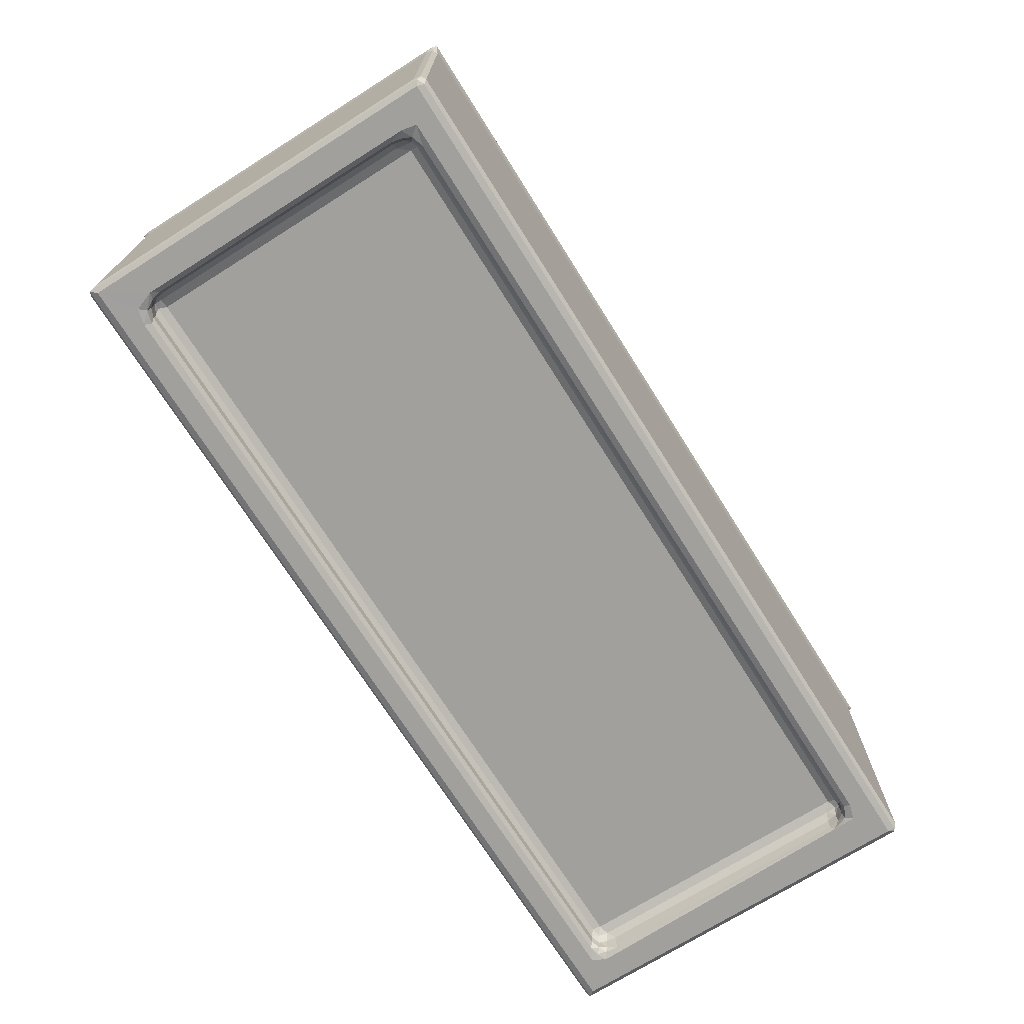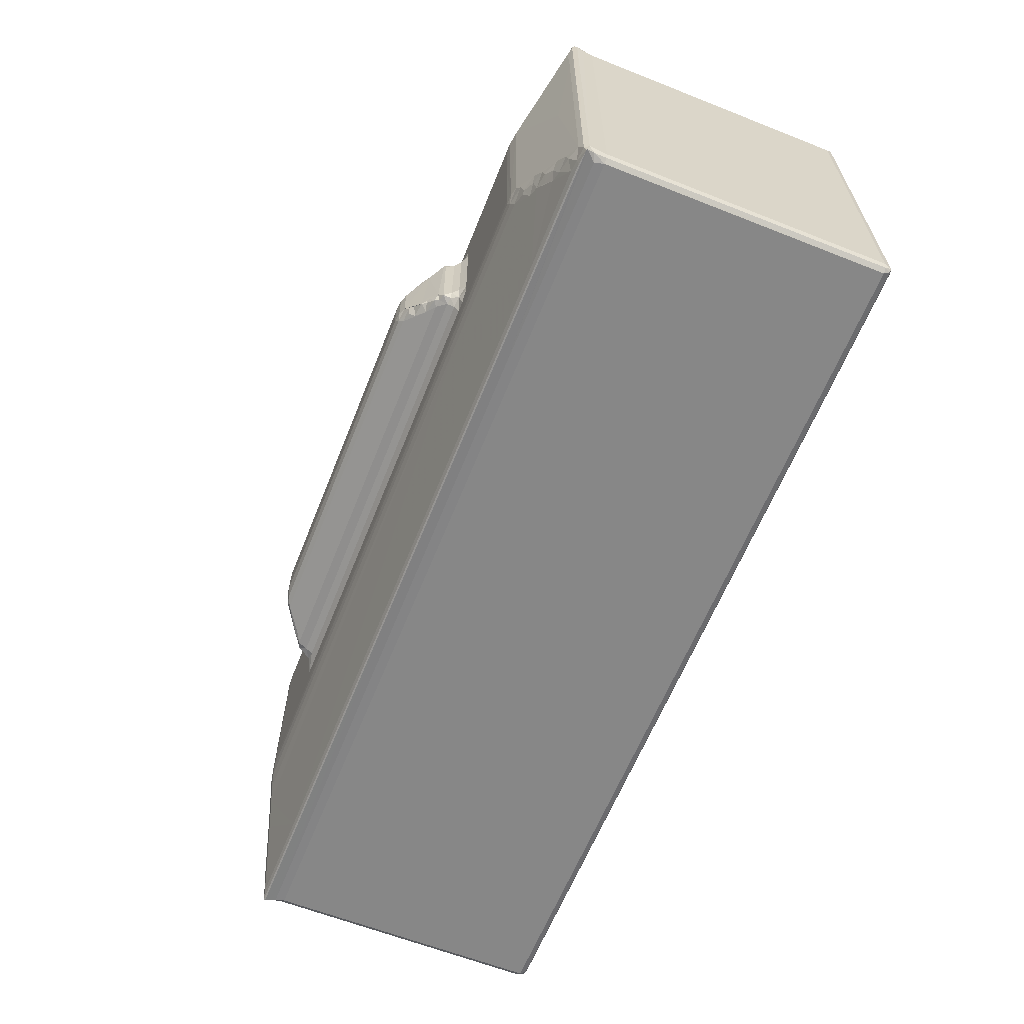
<metadata>
{"format":"obj","ext":"obj","renderer":"f3d","projection":"perspective","resolution":1024,"background":"white","views":[{"elev":-71.6,"azim":-57.8,"up":"+Z"},{"elev":-62.5,"azim":68.2,"up":"+Y"}]}
</metadata>
<code>
v -0.5196 -0.2072 -0.259
v -0.5213 -0.2038 -0.2525
v -0.5196 -0.211 -0.2492
v -0.5143 -0.2144 -0.2524
v -0.5117 -0.211 -0.259
v -0.5143 -0.2038 -0.2618
v -0.4827 -0.1827 -0.2618
v -0.5213 -0.2039 0.05378
v -0.5196 -0.211 0.0575
v -0.5143 -0.2144 0.0541
v -0.5213 0.1905 -0.2525
v -0.4858 -0.1665 -0.2618
v -0.4743 -0.1718 -0.2586
v -0.4712 -0.1687 -0.2493
v -0.4791 -0.1614 -0.2587
v -0.47 -0.1681 -0.2383
v -0.4749 -0.1608 -0.2421
v -0.4613 -0.176 -0.259
v -0.4614 -0.1729 -0.2525
v -0.4615 -0.1723 -0.2421
v -0.4682 -0.1658 -0.2339
v -0.4614 -0.1681 -0.2346
v -0.4615 -0.1602 -0.2306
v -0.4811 -0.1512 -0.259
v -0.4773 -0.1493 -0.2421
v -0.4712 -0.1493 -0.2346
v -0.4797 0.1359 -0.2525
v -0.4773 0.1358 -0.2421
v -0.4858 0.1443 -0.2618
v -0.481 0.1359 -0.259
v -0.4712 0.147 -0.2346
v -0.1253 -0.1723 -0.2421
v 0.469 -0.2039 -0.2618
v 0.469 -0.2144 -0.2525
v 0.0883 -0.2145 0.05369
v -0.1196 -0.1729 -0.2525
v -0.4615 0.1469 -0.2306
v -0.5222 -0.2038 0.06481
v -0.5226 -0.2117 0.07299
v -0.5174 -0.215 0.06415
v -0.5206 -0.2165 0.07591
v -0.5207 -0.2153 0.07756
v -0.5121 -0.2106 0.07976
v -0.5203 -0.2038 0.0783
v -0.504 -0.1914 0.08436
v -0.4928 -0.1922 0.08611
v -0.5138 -0.1906 0.08111
v -0.4048 -0.2106 0.07977
v -0.4588 -0.1588 0.09785
v -0.1016 -0.2165 0.07588
v -0.5145 -0.01865 0.08078
v -0.4705 -0.1483 0.09618
v -0.4691 -0.1577 0.09628
v -0.4261 0.004441 0.1117
v -0.4412 -0.1282 0.1061
v -0.4375 -0.1377 0.1052
v -0.4269 -0.1146 0.1114
v -0.4264 -0.1251 0.1097
v -0.4149 -0.1145 0.1128
v -0.4166 -0.1025 0.1138
v -0.4061 -0.1046 0.1144
v -0.4066 -0.09444 0.1148
v -0.2078 -0.0947 0.1148
v -0.4167 0.08735 0.1138
v -0.4066 -0.0173 0.1148
v -0.07908 -0.1689 0.09439
v 0.3426 -0.21 0.08001
v 0.199 -0.1241 0.1101
v -0.286 -0.06015 0.1148
v -0.2856 -0.07242 0.1148
v -0.2746 -0.06111 0.1208
v -0.2781 -0.05049 0.1201
v -0.264 -0.06463 0.1201
v -0.2728 -0.05027 0.1269
v -0.2687 -0.05375 0.1355
v -0.2638 -0.05925 0.1278
v -0.2781 0.03678 0.12
v -0.2729 0.03653 0.1267
v -0.2637 -0.04834 0.1398
v -0.2611 -0.05576 0.1382
v -0.2543 -0.04933 0.146
v -0.2494 -0.05161 0.145
v -0.2425 -0.04102 0.1554
v -0.2327 0.02136 0.1626
v -0.227 -0.03883 0.1637
v -0.2269 -0.03325 0.1669
v -0.2186 -0.02646 0.1703
v -0.2169 -0.03399 0.1686
v -0.2183 0.01136 0.1703
v -0.209 -0.02675 0.1715
v -0.209 -0.01773 0.1719
v -0.0819 -0.07249 0.1148
v 0.1716 -0.03866 0.164
v 0.1639 -0.01803 0.1719
v -0.2089 0.004293 0.1719
v 0.1679 -0.03395 0.1686
v 0.1959 -0.05124 0.1455
v 0.2078 -0.05584 0.138
v 0.164 0.004438 0.1718
v -0.5144 0.1906 -0.2618
v -0.5196 0.1977 -0.2589
v -0.4782 0.1652 -0.2617
v -0.4784 0.1471 -0.2588
v -0.4761 0.1472 -0.2421
v -0.4712 0.1553 -0.2525
v -0.472 0.1585 -0.2597
v -0.4716 0.1535 -0.2373
v -0.4615 0.1595 -0.2525
v -0.4578 0.1626 -0.259
v -0.4615 0.1694 -0.2618
v -0.4615 0.159 -0.2421
v -0.4652 0.1548 -0.2345
v -0.5143 0.2011 -0.2525
v -0.5197 0.1977 0.05349
v -0.5143 0.2011 -0.09162
v -0.4331 0.2011 -0.03692
v -0.2277 0.201 -0.07661
v 0.09192 0.1977 -0.259
v -0.03359 0.2011 -0.2525
v -0.1973 0.2011 -0.1141
v -0.1663 0.2011 -0.04322
v 0.4198 0.1626 -0.259
v 0.4125 0.1548 -0.2346
v 0.469 0.1905 -0.2618
v 0.03026 0.201 -0.2228
v 0.03076 0.2011 -0.1526
v 0.1475 0.201 -0.1005
v -0.5213 0.1905 0.05379
v -0.5227 0.1976 0.07269
v -0.5002 0.1677 0.08576
v -0.514 0.1788 0.08099
v -0.4838 0.145 0.0915
v -0.4599 0.1223 0.09986
v -0.5203 0.1851 0.07825
v -0.4983 0.1758 0.08554
v -0.4761 0.1562 0.09214
v -0.4797 0.1711 0.08879
v -0.4673 0.1417 0.09694
v -0.4604 0.1596 0.09283
v -0.4288 0.09413 0.1108
v -0.4069 0.08141 0.1148
v -0.4468 0.113 0.1043
v -0.4405 0.1229 0.1044
v -0.4271 0.1054 0.1098
v -0.4111 0.1012 0.1128
v -0.4355 0.1183 0.1071
v -0.4249 0.1298 0.1034
v -0.4153 0.1114 0.1099
v -0.4458 0.1383 0.1004
v -0.385 0.1968 0.07996
v -0.4068 0.09138 0.1144
v -0.5143 0.2011 0.05427
v -0.4619 0.2011 0.01502
v -0.5046 0.1954 0.07998
v -0.5145 0.202 0.06704
v -0.521 0.1994 0.06716
v -0.521 0.2021 0.0774
v -0.5209 0.2032 0.07582
v -0.494 0.1957 0.08024
v -0.2584 0.201 0.05367
v -0.286 0.03721 0.1147
v -0.286 0.04819 0.1147
v -0.2539 0.1107 0.1101
v -0.2734 0.04747 0.1187
v -0.275 0.05916 0.1147
v -0.2604 0.05089 0.1201
v -0.2638 0.04522 0.1276
v -0.2706 0.04249 0.127
v -0.264 0.05916 0.1147
v -0.05196 0.111 0.11
v -0.2617 0.03425 0.1413
v -0.2698 0.0402 0.1338
v -0.2545 0.02427 0.1465
v -0.249 0.03231 0.1482
v -0.2462 0.02985 0.1523
v -0.2367 0.02335 0.1587
v -0.235 0.03034 0.1546
v -0.2618 0.04144 0.1377
v -0.2586 0.03885 0.1416
v -0.2451 0.03766 0.1439
v -0.2268 0.01255 0.1668
v -0.2239 0.02441 0.1634
v -0.2177 0.02005 0.1682
v -0.209 0.01316 0.1713
v -0.1547 0.2011 0.002468
v -0.2334 0.2018 0.06523
v 0.2199 0.1801 0.08582
v 0.2297 0.05916 0.1148
v 0.3616 0.08099 0.1148
v 0.2221 0.05089 0.1201
v 0.1638 0.01318 0.1713
v 0.1666 0.02007 0.1682
v 0.2141 0.04156 0.1376
v 0.01055 0.2011 0.05359
v 0.2199 0.2018 0.06505
v 0.4743 0.2019 0.07755
v 0.03651 0.2011 0.005804
v 0.4716 -0.211 -0.259
v 0.4161 -0.1827 -0.2618
v 0.4161 -0.176 -0.259
v 0.4161 -0.1728 -0.2525
v 0.4161 -0.1723 -0.2421
v 0.4161 0.1469 -0.2306
v 0.4161 -0.1603 -0.2306
v 0.4161 -0.1681 -0.2345
v 0.4337 -0.1779 -0.2618
v 0.4743 -0.2085 -0.2589
v 0.4743 -0.211 -0.2523
v 0.4759 -0.2038 -0.2524
v 0.4759 -0.2038 -0.1937
v 0.4759 -0.2039 -0.008503
v 0.4759 -0.1449 -0.0813
v 0.4289 -0.1703 -0.2597
v 0.4258 -0.1687 -0.2525
v 0.4227 -0.1689 -0.2367
v 0.4355 -0.1531 -0.259
v 0.4319 -0.1608 -0.2525
v 0.4404 -0.1572 -0.2618
v 0.4295 -0.1608 -0.2421
v 0.4246 -0.1642 -0.2345
v 0.4343 -0.1493 -0.2525
v 0.4319 -0.1493 -0.2421
v 0.4258 -0.1529 -0.2346
v 0.4403 0.1554 -0.2618
v 0.4759 0.007119 -0.2525
v 0.4319 0.1359 -0.2421
v 0.4356 0.1372 -0.259
v 0.4742 0.1976 -0.259
v 0.4759 0.003431 -0.1364
v 0.4759 0.009277 -0.05083
v 0.2259 -0.2151 0.06508
v 0.3616 -0.09499 0.1147
v 0.2186 -0.07248 0.1147
v 0.3656 -0.1146 0.1128
v 0.2167 -0.05923 0.1278
v 0.2184 -0.06463 0.12
v 0.1637 -0.02677 0.1715
v 0.1846 -0.04455 0.1552
v 0.4588 -0.2153 0.07754
v 0.4755 -0.2165 0.07602
v 0.3924 -0.1493 0.1012
v 0.3614 -0.1047 0.1144
v 0.2296 -0.07248 0.1147
v 0.2292 -0.05994 0.1188
v 0.2242 -0.05714 0.1267
v 0.2275 -0.05027 0.1269
v 0.2327 -0.04683 0.1201
v 0.2406 -0.06151 0.1148
v 0.2406 -0.0502 0.1148
v 0.2327 0.0405 0.12
v 0.3705 -0.1254 0.1096
v 0.3616 0.009348 0.1148
v 0.1731 -0.02589 0.1703
v 0.1829 -0.04006 0.1612
v 0.1814 -0.02677 0.1669
v 0.1863 -0.03591 0.1631
v 0.1919 -0.0363 0.1584
v 0.2007 -0.04375 0.1526
v 0.2041 -0.04577 0.1481
v 0.213 -0.05283 0.1419
v 0.2162 -0.055 0.1369
v 0.2184 -0.04546 0.1397
v 0.2236 -0.05503 0.1351
v 0.2067 -0.0358 0.1483
v 0.2064 0.02813 0.1486
v 0.4689 -0.2144 0.05384
v 0.477 -0.2164 0.07509
v 0.4663 -0.2151 0.06417
v 0.4481 -0.2083 0.08062
v 0.4243 -0.1811 0.09005
v 0.4743 -0.211 0.05388
v 0.4759 -0.2038 0.05379
v 0.437 -0.1867 0.08801
v 0.4606 -0.2092 0.07981
v 0.4539 -0.1896 0.08534
v 0.4514 -0.1779 0.08689
v 0.475 -0.2124 0.06716
v 0.4773 -0.204 0.07271
v 0.475 -0.2078 0.07814
v 0.469 -0.1908 0.08081
v 0.3861 -0.1339 0.1066
v 0.3712 -0.1007 0.1138
v 0.4044 -0.1562 0.09884
v 0.39 -0.1311 0.1067
v 0.4152 -0.1677 0.09451
v 0.4035 -0.141 0.1019
v 0.4188 -0.1448 0.09833
v 0.421 -0.1567 0.09682
v 0.3871 -0.1157 0.1094
v 0.4065 -0.1259 0.1026
v 0.3806 -0.1018 0.1117
v 0.446 -0.0118 0.08893
v 0.4759 -0.05373 -0.004956
v 0.4759 -0.001299 0.05379
v 0.4312 -0.1697 0.09204
v 0.4394 -0.16 0.0911
v 0.4768 0.1906 0.06494
v 0.4772 0.1989 0.0729
v 0.4749 0.1947 0.07825
v 0.2249 0.2011 -0.2525
v 0.3958 0.201 -0.09028
v 0.2759 0.2011 -0.1584
v 0.4161 0.1595 -0.2525
v 0.4321 0.1694 -0.2618
v 0.4161 0.159 -0.2421
v 0.4689 0.2011 -0.2525
v 0.3889 0.201 -0.2122
v 0.4689 0.2011 -0.0436
v 0.4258 0.1433 -0.2346
v 0.4331 0.1511 -0.259
v 0.4319 0.1475 -0.2525
v 0.4307 0.1472 -0.2421
v 0.4258 0.1553 -0.2557
v 0.4301 0.1603 -0.2604
v 0.4258 0.155 -0.2459
v 0.4228 0.1529 -0.2365
v 0.4759 0.1904 -0.2524
v 0.4759 0.1905 -0.06703
v 0.4689 0.2011 -0.1405
v 0.4742 0.1977 -0.2557
v 0.4743 0.1977 0.04981
v 0.218 0.04527 0.1276
v 0.2484 0.1527 0.09534
v 0.3785 0.1105 0.1101
v 0.3683 0.09164 0.1143
v 0.3693 0.1012 0.1128
v 0.1823 0.02425 0.1637
v 0.2088 0.03784 0.1438
v 0.1971 0.2011 0.05406
v 0.4755 0.2032 0.07582
v 0.4647 0.1969 0.07993
v 0.2278 0.03628 0.1266
v 0.2406 0.0482 0.1148
v 0.2252 0.04349 0.1232
v 0.2312 0.04953 0.1175
v 0.2406 0.05907 0.1148
v 0.433 0.1652 0.09095
v 0.1732 0.0128 0.1702
v 0.1812 0.01416 0.1671
v 0.1977 0.02816 0.1544
v 0.1948 0.03196 0.1522
v 0.2219 0.03933 0.1369
v 0.2236 0.03329 0.1352
v 0.3811 0.09939 0.1116
v 0.4008 0.1309 0.1026
v 0.4243 0.1417 0.0965
v 0.4759 0.1299 -0.002171
v 0.476 0.1904 0.05389
v 0.469 0.1312 0.08083
v 0.4679 0.186 0.08121
v 0.4689 0.2011 0.05381
v 0.4697 0.2018 0.06503
v 0.4756 0.1992 0.06463
f 1 3 2
f 1 4 3
f 1 5 4
f 1 6 5
f 3 8 2
f 3 9 8
f 3 10 9
f 3 4 10
f 2 8 11
f 6 12 7
f 7 12 13
f 13 15 14
f 12 15 13
f 14 17 16
f 14 15 17
f 13 19 18
f 13 14 19
f 7 13 18
f 14 20 19
f 14 16 20
f 16 17 21
f 16 22 20
f 16 21 22
f 21 23 22
f 12 24 15
f 15 25 17
f 15 24 25
f 17 26 21
f 17 25 26
f 21 26 23
f 24 27 25
f 27 28 25
f 25 28 26
f 1 2 11
f 12 6 29
f 24 30 27
f 12 30 24
f 12 29 30
f 28 31 26
f 26 31 23
f 19 20 32
f 20 22 32
f 5 6 33
f 5 34 4
f 4 35 10
f 18 19 36
f 19 32 36
f 4 34 35
f 9 38 8
f 9 39 38
f 9 40 39
f 9 10 40
f 41 39 40
f 41 42 39
f 42 45 44
f 42 43 45
f 39 42 44
f 43 46 45
f 44 45 47
f 43 48 46
f 46 48 49
f 41 40 50
f 42 48 43
f 44 47 51
f 47 45 52
f 45 46 53
f 45 53 52
f 46 49 53
f 47 52 51
f 52 54 51
f 53 55 52
f 53 49 55
f 49 56 55
f 49 48 56
f 52 55 57
f 56 57 55
f 56 58 57
f 58 59 57
f 57 59 60
f 59 61 60
f 60 61 62
f 61 63 62
f 52 57 54
f 57 60 64
f 57 64 54
f 60 65 64
f 60 62 65
f 62 63 65
f 41 50 42
f 48 67 66
f 10 35 40
f 56 68 58
f 58 68 59
f 63 69 65
f 63 70 69
f 48 66 56
f 70 71 69
f 69 71 72
f 70 73 71
f 71 74 72
f 71 75 74
f 71 76 75
f 71 73 76
f 69 72 77
f 72 74 78
f 72 78 77
f 75 80 79
f 75 76 80
f 80 81 79
f 80 82 81
f 74 75 78
f 79 81 83
f 83 84 79
f 81 85 83
f 81 82 85
f 84 83 86
f 83 85 86
f 86 88 87
f 85 88 86
f 86 87 89
f 88 90 87
f 87 90 91
f 87 91 89
f 70 63 92
f 70 92 73
f 82 93 85
f 85 93 88
f 90 94 91
f 91 94 95
f 88 96 90
f 93 96 88
f 80 97 82
f 76 98 80
f 80 98 97
f 82 97 93
f 1 100 6
f 6 100 29
f 31 37 23
f 1 11 101
f 1 101 100
f 29 100 102
f 30 103 27
f 29 103 30
f 27 104 28
f 27 103 104
f 28 104 31
f 103 106 105
f 29 106 103
f 29 102 106
f 103 107 104
f 103 105 107
f 106 108 105
f 106 109 108
f 106 110 109
f 106 102 110
f 105 111 107
f 105 108 111
f 104 107 31
f 31 112 37
f 31 107 112
f 107 111 112
f 102 100 110
f 101 114 113
f 11 114 101
f 114 115 113
f 115 116 117
f 101 113 118
f 100 101 118
f 118 113 119
f 117 116 121
f 113 115 120
f 115 117 120
f 113 120 119
f 109 122 108
f 109 110 122
f 37 112 123
f 111 123 112
f 100 118 124
f 119 120 126
f 120 117 127
f 8 38 129
f 38 39 129
f 11 8 128
f 8 129 128
f 44 51 131
f 51 130 131
f 130 51 132
f 132 51 133
f 39 44 129
f 44 131 134
f 129 44 134
f 132 136 130
f 130 137 135
f 130 136 137
f 132 133 138
f 132 138 136
f 138 139 136
f 136 139 137
f 54 140 51
f 51 140 133
f 54 64 140
f 64 65 141
f 133 140 142
f 133 142 143
f 140 145 144
f 140 64 145
f 140 144 146
f 140 146 142
f 143 146 147
f 142 146 143
f 144 145 148
f 147 146 148
f 144 148 146
f 133 149 138
f 133 143 149
f 139 138 149
f 143 147 149
f 147 150 149
f 64 141 151
f 64 151 145
f 148 150 147
f 114 152 115
f 11 128 114
f 153 116 115
f 115 152 153
f 131 130 135
f 131 135 154
f 114 155 152
f 114 156 155
f 128 156 114
f 128 129 156
f 134 131 157
f 129 134 157
f 156 129 158
f 156 158 155
f 129 157 158
f 131 154 157
f 135 159 154
f 154 159 157
f 159 135 137
f 153 152 160
f 116 153 160
f 137 150 159
f 137 139 150
f 159 150 157
f 139 149 150
f 65 69 141
f 69 161 141
f 141 161 162
f 145 163 148
f 148 163 150
f 69 77 161
f 161 164 162
f 161 77 164
f 162 165 141
f 162 164 165
f 164 167 166
f 164 168 167
f 77 168 164
f 77 78 168
f 164 169 165
f 164 166 169
f 165 169 141
f 170 150 163
f 75 79 171
f 75 171 172
f 78 75 172
f 79 84 171
f 173 174 171
f 84 176 175
f 171 175 173
f 171 84 175
f 174 175 177
f 173 175 174
f 168 178 167
f 168 172 178
f 172 171 178
f 78 172 168
f 171 174 179
f 171 179 178
f 178 179 180
f 174 180 179
f 174 177 180
f 86 181 84
f 86 89 181
f 176 84 182
f 176 177 175
f 176 182 177
f 182 84 183
f 181 183 84
f 181 89 183
f 89 91 95
f 89 95 184
f 89 184 183
f 121 116 185
f 116 160 185
f 152 155 160
f 160 155 186
f 155 158 186
f 166 188 169
f 169 188 141
f 141 189 151
f 166 167 190
f 166 190 188
f 188 189 141
f 145 170 163
f 177 182 180
f 95 191 184
f 184 191 183
f 94 99 95
f 95 99 191
f 182 183 192
f 191 192 183
f 167 178 193
f 178 180 193
f 185 160 194
f 160 186 195
f 150 170 187
f 160 195 194
f 158 157 196
f 150 196 157
f 121 185 197
f 185 194 197
f 5 198 34
f 5 33 198
f 6 7 199
f 18 36 200
f 7 18 200
f 200 36 201
f 36 32 201
f 201 32 202
f 32 22 202
f 7 200 199
f 6 199 33
f 22 23 204
f 23 203 204
f 202 22 205
f 22 204 205
f 33 199 206
f 207 209 208
f 198 208 34
f 198 207 208
f 198 33 207
f 208 209 210
f 208 210 211
f 210 212 211
f 200 214 213
f 200 201 214
f 199 213 206
f 199 200 213
f 201 215 214
f 201 202 215
f 213 217 216
f 213 214 217
f 213 218 206
f 213 216 218
f 214 219 217
f 214 215 219
f 202 205 215
f 205 220 215
f 205 204 220
f 215 220 219
f 216 217 221
f 217 222 221
f 217 219 222
f 204 223 220
f 219 223 222
f 219 220 223
f 218 224 206
f 206 224 33
f 207 225 209
f 221 222 226
f 222 223 226
f 216 221 227
f 216 227 218
f 209 225 210
f 224 124 33
f 33 124 207
f 207 228 225
f 124 228 207
f 210 229 212
f 212 229 230
f 210 225 229
f 35 231 40
f 50 40 231
f 61 232 63
f 66 68 56
f 63 233 92
f 92 233 73
f 68 234 59
f 59 234 61
f 73 235 76
f 233 236 73
f 73 236 235
f 96 237 90
f 90 237 94
f 76 235 98
f 97 238 93
f 42 239 48
f 50 239 42
f 239 67 48
f 231 240 50
f 50 240 239
f 67 68 66
f 234 242 61
f 61 242 232
f 63 243 233
f 233 244 236
f 233 243 244
f 244 246 245
f 244 247 246
f 236 245 235
f 236 244 245
f 243 248 244
f 244 249 247
f 244 248 249
f 247 250 246
f 247 249 250
f 67 251 68
f 68 251 234
f 63 232 243
f 243 232 248
f 248 232 249
f 96 253 237
f 237 253 94
f 94 253 99
f 238 254 93
f 96 255 253
f 96 256 255
f 93 256 96
f 93 254 256
f 238 257 254
f 238 258 257
f 238 97 258
f 257 255 256
f 254 257 256
f 97 260 259
f 98 260 97
f 235 261 98
f 261 262 260
f 98 261 260
f 245 246 263
f 261 263 262
f 235 263 261
f 235 245 263
f 262 264 260
f 259 260 264
f 259 264 258
f 97 259 258
f 257 258 255
f 258 262 265
f 258 264 262
f 258 265 255
f 231 267 240
f 35 268 231
f 267 231 268
f 239 269 67
f 269 270 67
f 35 34 266
f 208 211 271
f 34 208 271
f 34 271 266
f 271 211 272
f 35 266 268
f 269 273 270
f 239 274 269
f 269 274 275
f 273 275 276
f 273 269 275
f 271 278 277
f 271 272 278
f 266 277 268
f 266 271 277
f 239 240 274
f 267 268 277
f 240 267 279
f 240 279 274
f 277 278 267
f 267 278 279
f 274 280 275
f 274 279 280
f 275 280 276
f 67 241 251
f 241 281 251
f 234 282 242
f 242 282 232
f 67 283 241
f 67 270 283
f 241 284 281
f 270 285 283
f 241 283 286
f 241 286 284
f 283 287 286
f 283 288 287
f 283 285 288
f 251 281 284
f 251 289 234
f 251 284 289
f 290 289 284
f 234 291 282
f 234 289 291
f 284 286 290
f 286 287 290
f 289 290 291
f 232 282 252
f 249 232 252
f 212 293 211
f 293 294 211
f 211 294 272
f 270 295 285
f 285 295 288
f 270 273 295
f 295 296 288
f 288 296 287
f 273 276 295
f 295 276 296
f 287 296 290
f 296 280 290
f 290 280 291
f 276 280 296
f 272 294 278
f 212 230 293
f 291 280 292
f 294 297 278
f 278 298 279
f 278 297 298
f 298 299 279
f 280 279 299
f 23 37 203
f 37 123 203
f 110 100 124
f 118 119 300
f 119 125 300
f 119 126 125
f 120 127 126
f 127 117 301
f 117 121 301
f 126 127 302
f 122 303 108
f 108 303 111
f 122 110 304
f 303 305 111
f 111 305 123
f 110 124 304
f 118 300 306
f 300 302 306
f 302 307 306
f 126 302 125
f 125 302 300
f 301 121 308
f 221 226 227
f 204 309 223
f 226 223 309
f 204 203 309
f 227 224 218
f 227 311 310
f 227 310 224
f 227 312 311
f 227 226 312
f 226 309 312
f 122 313 303
f 122 314 313
f 122 304 314
f 303 315 305
f 303 313 315
f 310 313 314
f 310 311 313
f 310 314 224
f 311 315 313
f 311 312 315
f 314 304 224
f 203 316 309
f 203 123 316
f 305 316 123
f 305 315 316
f 312 316 315
f 312 309 316
f 224 304 124
f 228 317 225
f 225 317 229
f 229 318 230
f 229 317 318
f 118 306 228
f 124 118 228
f 228 320 317
f 228 306 320
f 306 319 320
f 307 302 319
f 302 301 319
f 302 127 301
f 301 308 319
f 307 319 306
f 317 320 318
f 318 320 321
f 319 321 320
f 319 308 321
f 190 167 322
f 170 323 187
f 323 170 324
f 189 325 151
f 151 325 145
f 325 326 145
f 145 326 170
f 182 192 327
f 182 327 180
f 167 193 322
f 327 328 180
f 193 180 328
f 186 158 195
f 197 194 329
f 194 195 329
f 195 158 330
f 158 196 330
f 187 331 150
f 150 331 196
f 250 332 246
f 250 249 333
f 250 334 332
f 250 335 334
f 190 334 335
f 190 322 334
f 190 335 188
f 250 333 335
f 335 336 188
f 335 333 336
f 188 336 189
f 326 324 170
f 249 252 333
f 333 252 336
f 324 337 323
f 99 253 338
f 99 338 191
f 191 338 192
f 253 339 338
f 253 255 339
f 338 327 192
f 338 339 327
f 265 340 339
f 339 340 327
f 327 340 341
f 327 341 328
f 342 265 262
f 255 265 339
f 262 263 342
f 246 343 263
f 342 263 343
f 246 332 343
f 341 340 328
f 342 328 265
f 342 193 328
f 340 265 328
f 332 342 343
f 332 334 342
f 322 342 334
f 322 193 342
f 197 329 121
f 121 329 308
f 323 337 187
f 252 325 189
f 252 282 325
f 336 252 189
f 282 291 344
f 282 344 325
f 292 344 291
f 325 344 326
f 326 344 324
f 324 344 345
f 292 346 344
f 344 346 345
f 324 345 337
f 347 348 293
f 293 348 294
f 346 292 349
f 294 348 297
f 292 280 349
f 280 299 349
f 230 347 293
f 230 318 347
f 347 318 348
f 345 346 337
f 346 350 337
f 350 346 349
f 349 299 350
f 329 351 308
f 337 331 187
f 329 195 352
f 195 330 352
f 329 352 351
f 318 321 348
f 308 351 321
f 331 337 350
f 348 353 297
f 348 321 353
f 351 353 321
f 351 352 353
f 297 353 298
f 350 299 331
f 353 330 298
f 352 330 353
f 298 196 299
f 298 330 196
f 331 299 196

</code>
